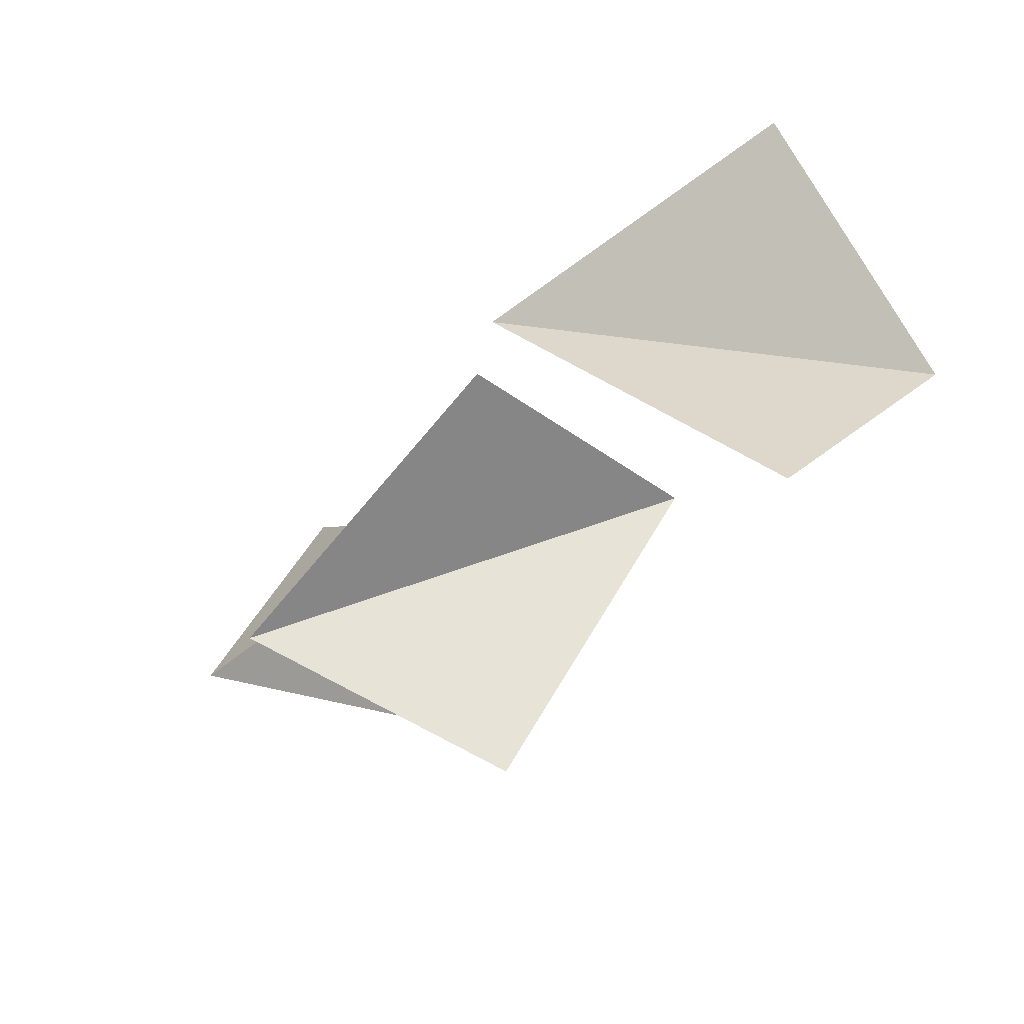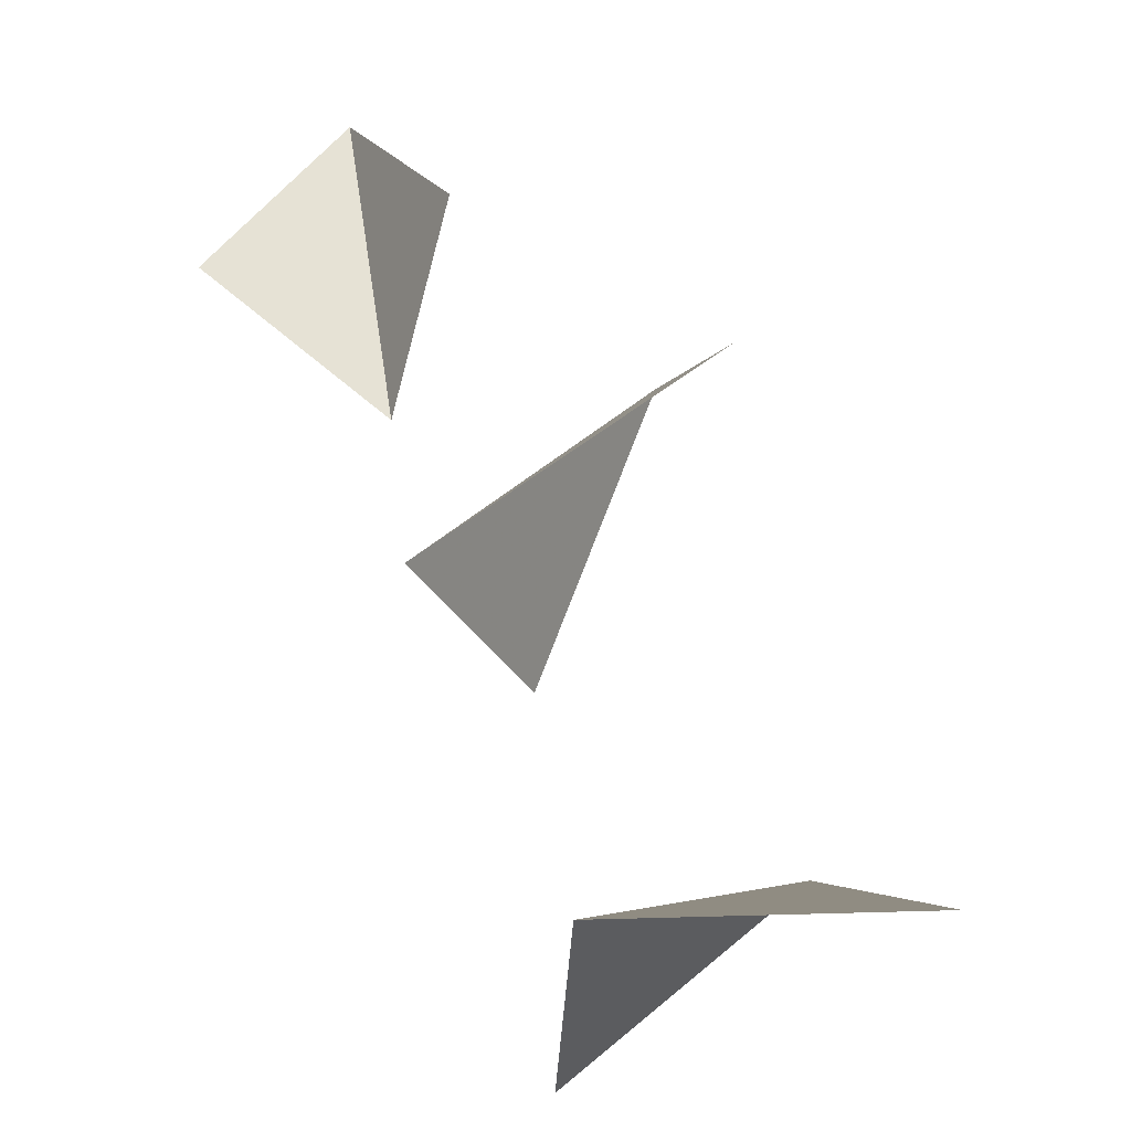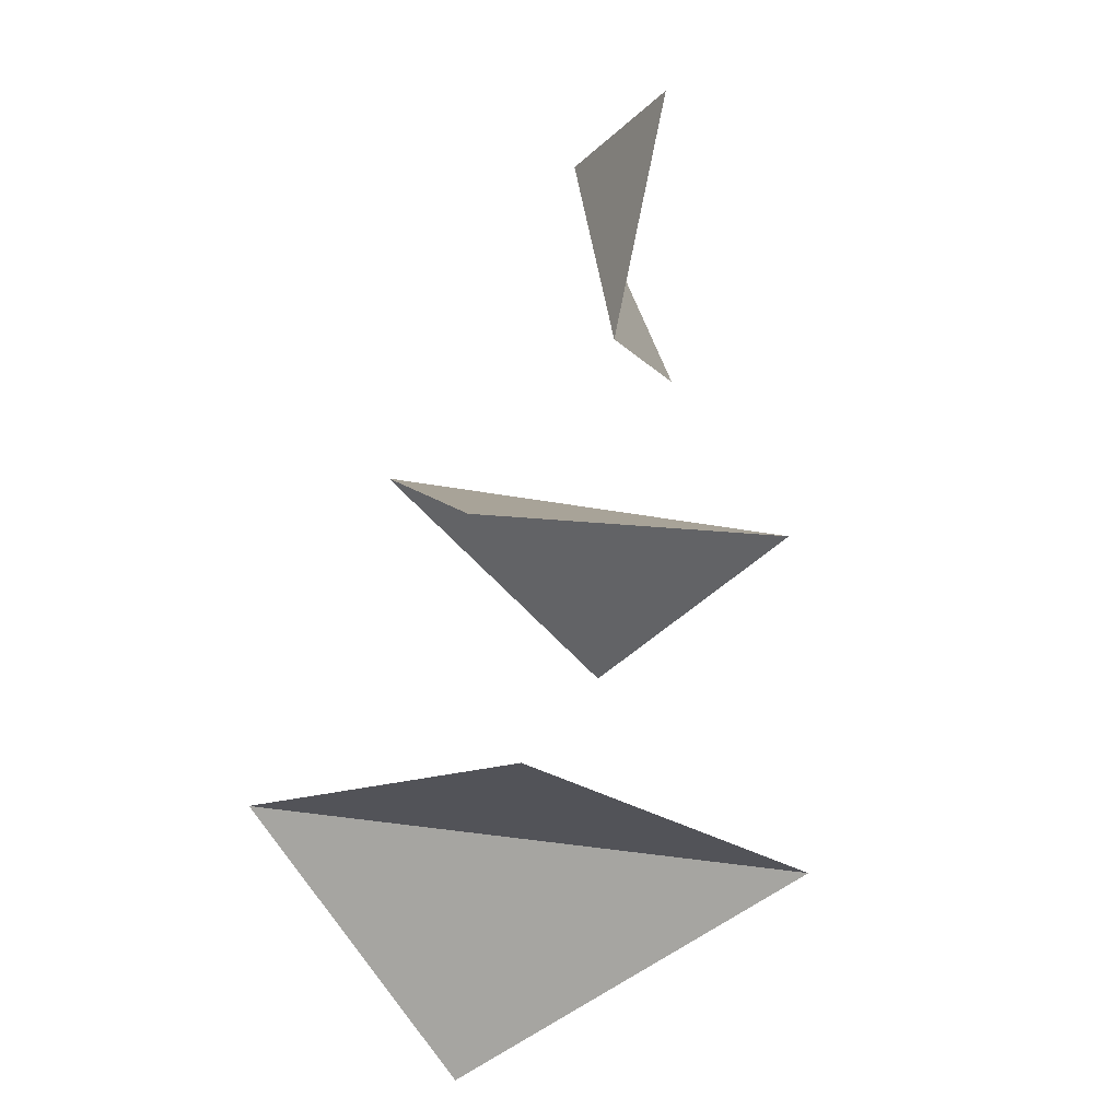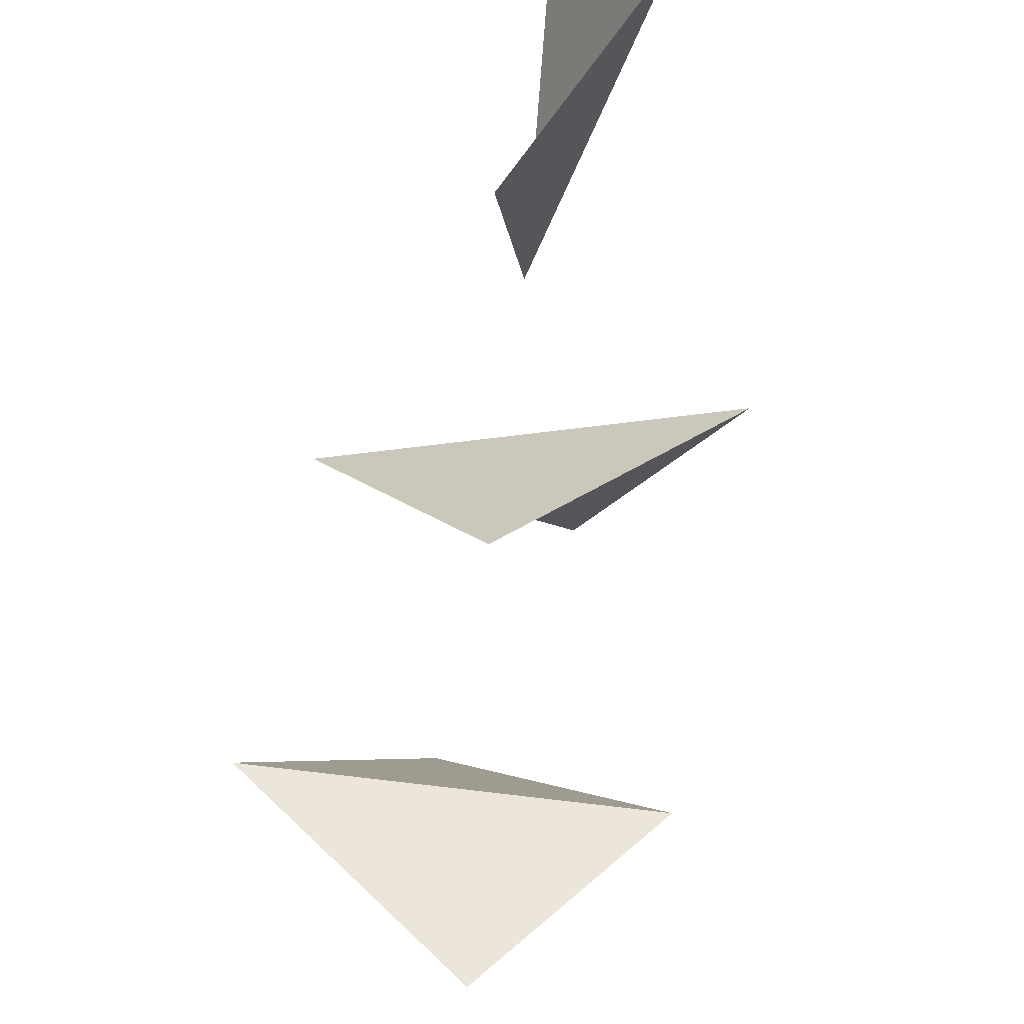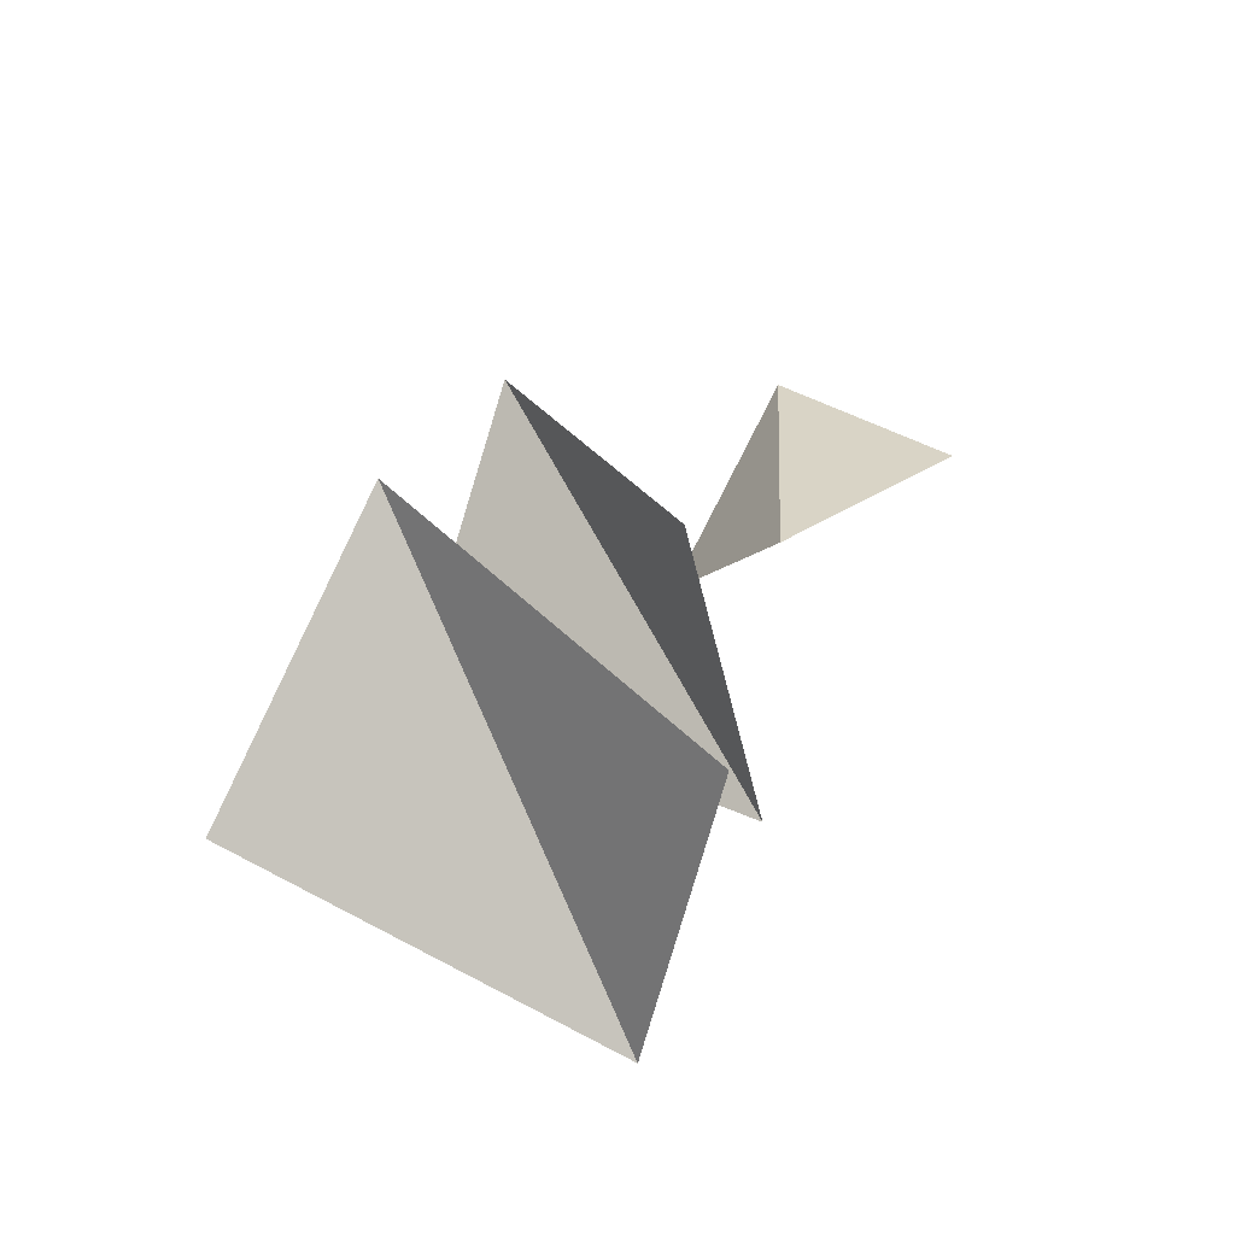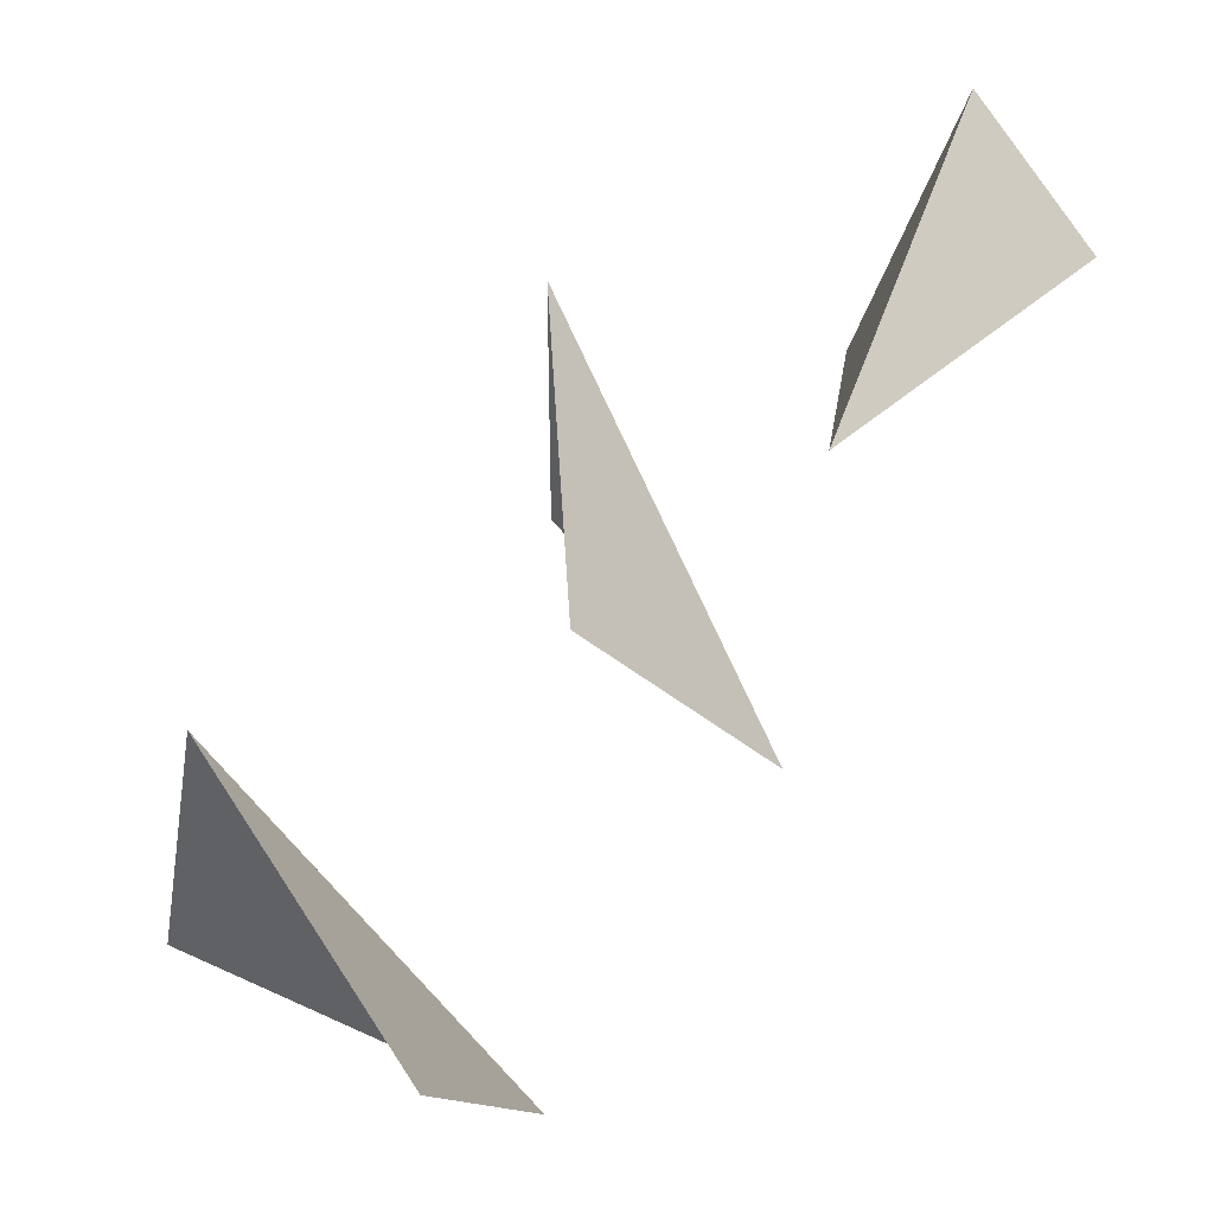
<metadata>
{"format":"obj","ext":"obj","renderer":"f3d","projection":"perspective","resolution":1024,"background":"white","views":[{"elev":-22.1,"azim":-79.8,"up":"+Z"},{"elev":-66.1,"azim":130.1,"up":"+Y"},{"elev":50.0,"azim":-39.8,"up":"+Z"},{"elev":-69.4,"azim":123.7,"up":"+Z"},{"elev":-25.7,"azim":-60.2,"up":"+Y"},{"elev":15.1,"azim":-26.2,"up":"+Y"}]}
</metadata>
<code>
g Leaf_H02
v 1.515 3.654 0.5872
v 1.477 4.159 -0.131
v 0.7007 3.004 0.2401
v 1.187 3.195 -0.467
v -1.437 1.303 -0.5666
v -1.525 2.27 0.04523
v -0.3824 0.7918 0.2573
v -1.124 1.311 0.9622
v 0.249 2.545 -1.018
v -0.006506 3.533 -0.4922
v 0.5552 1.884 0.2162
v -0.3563 2.55 0.4207
f 1 2 3
f 3 2 4
f 5 6 7
f 7 6 8
f 9 10 11
f 11 10 12

</code>
